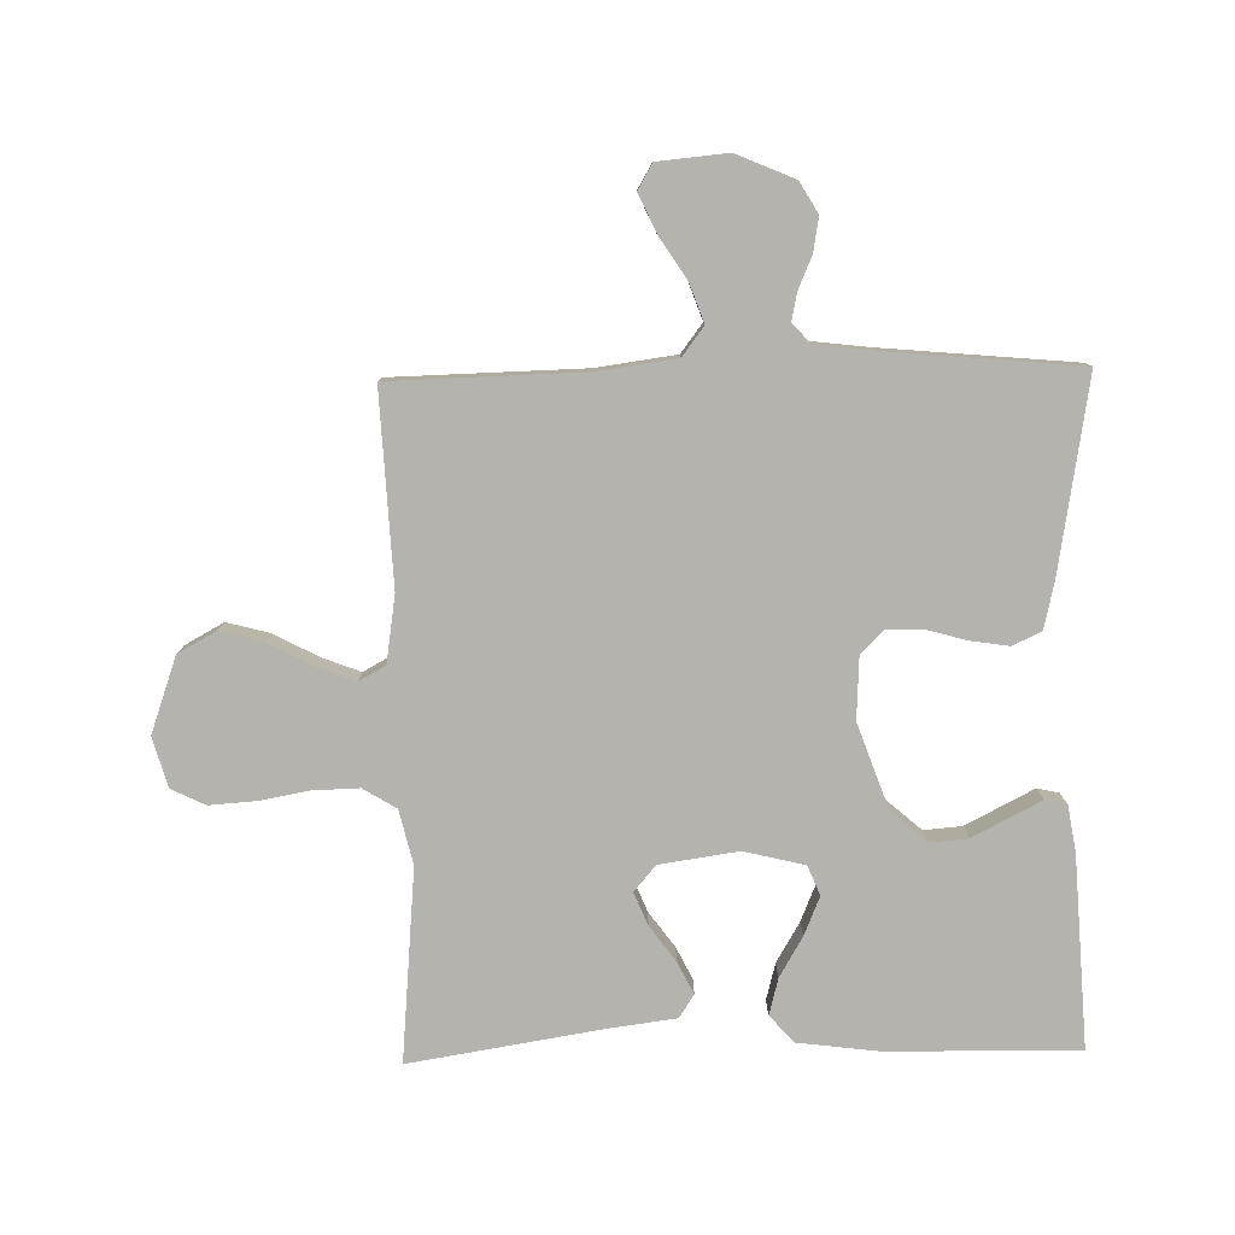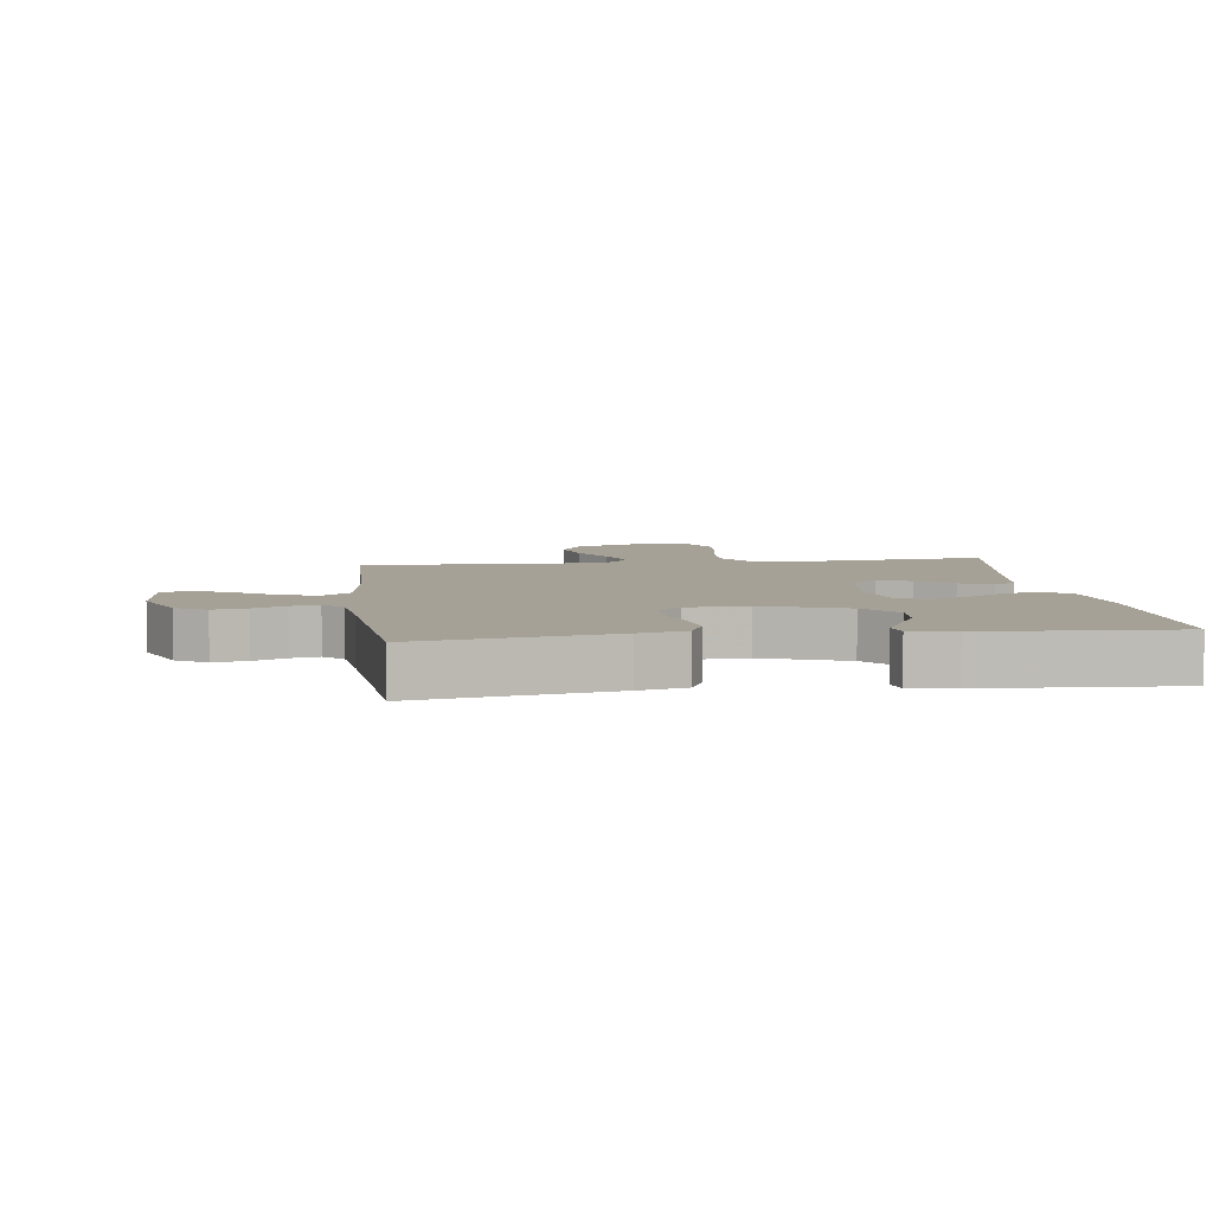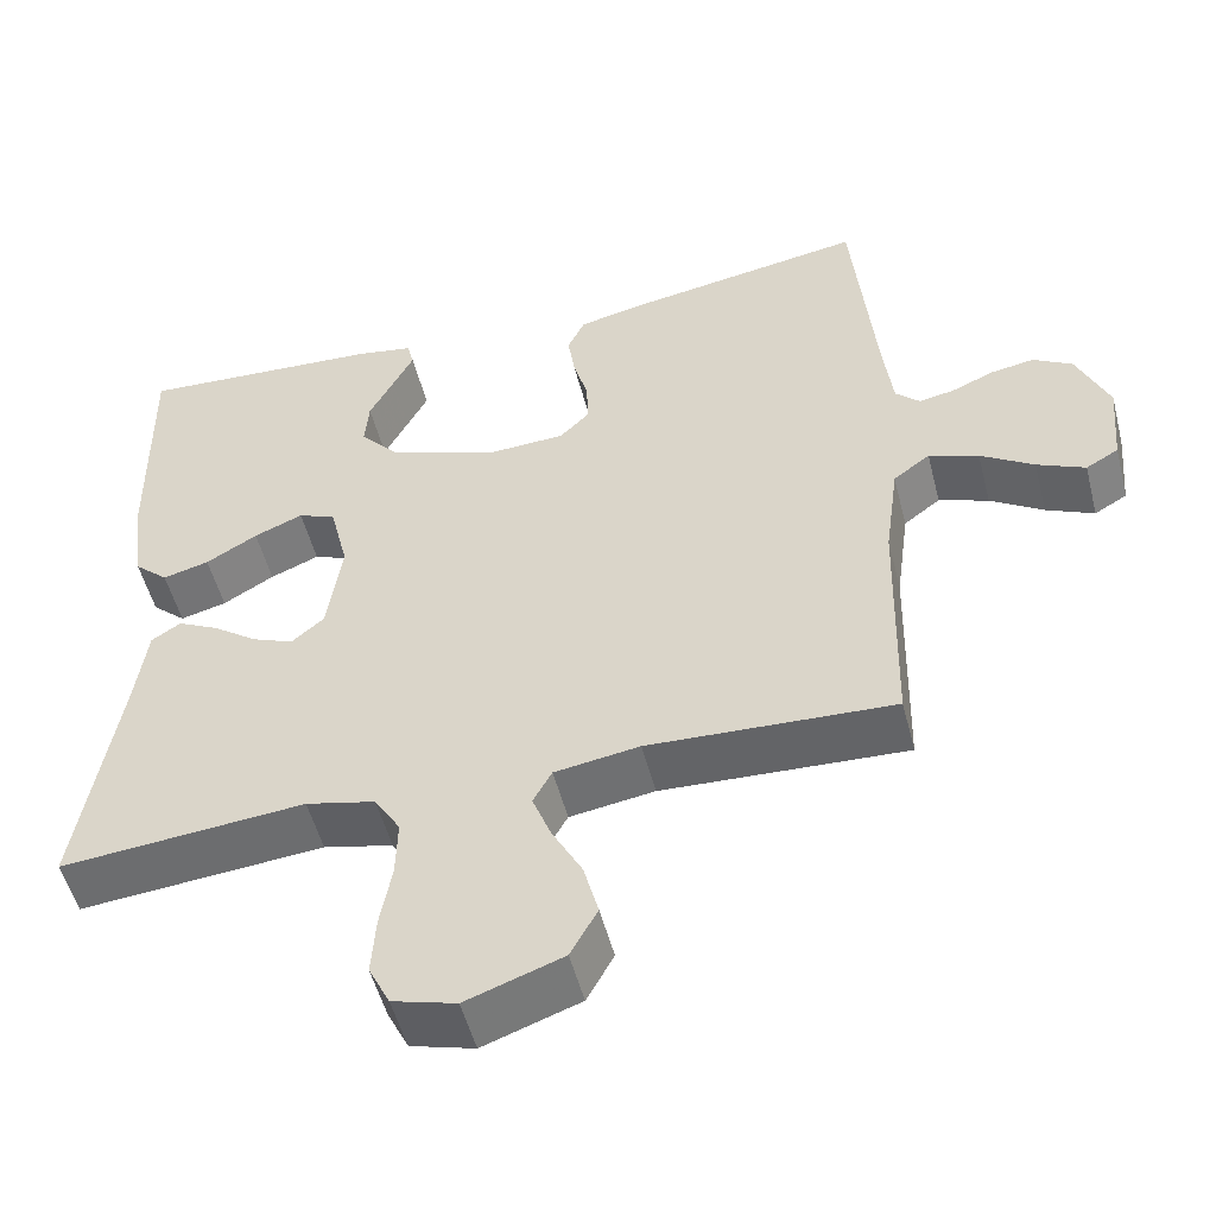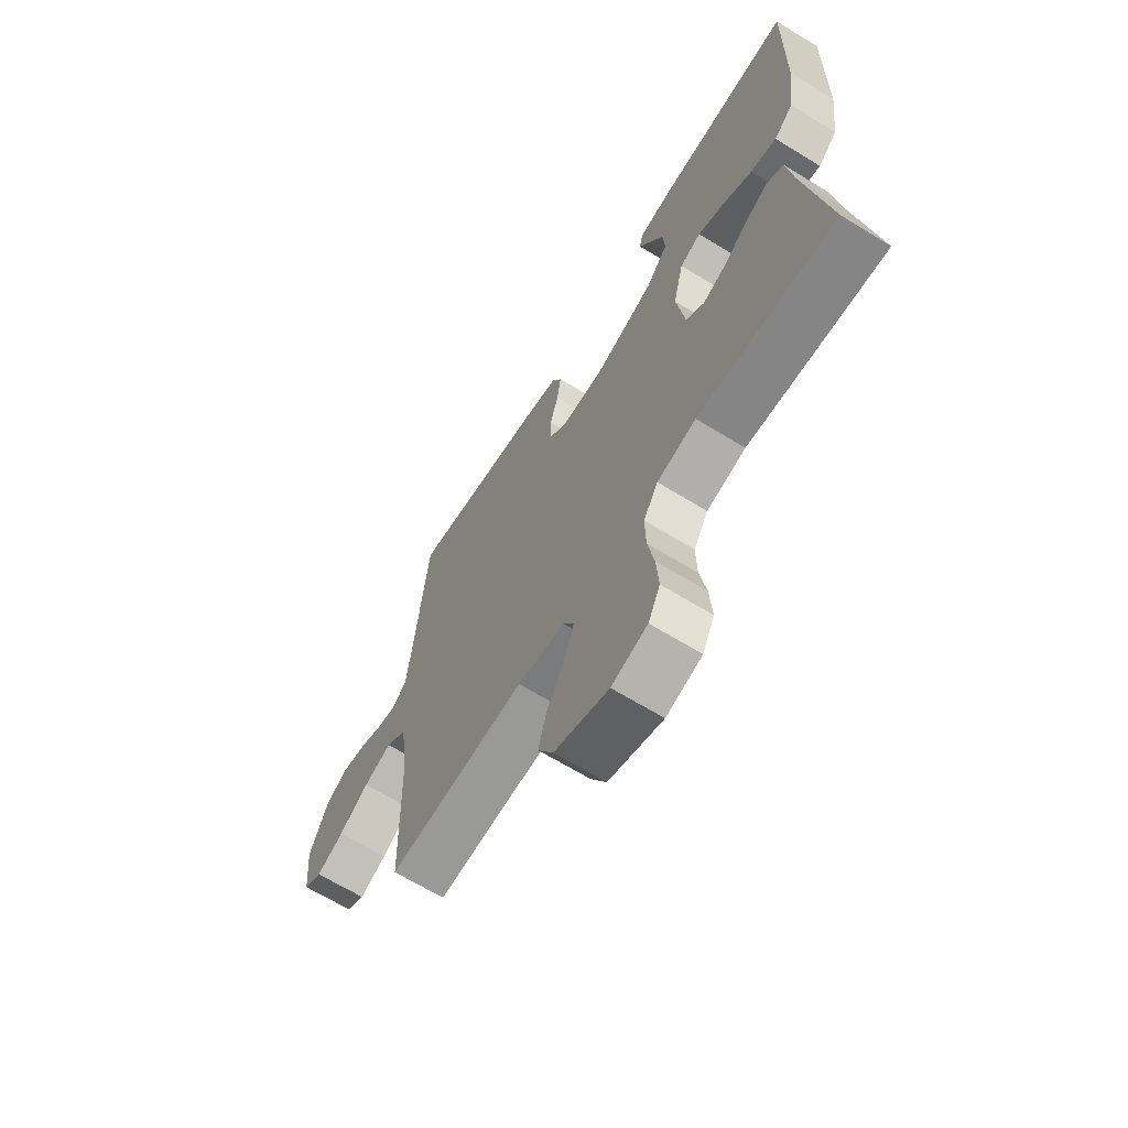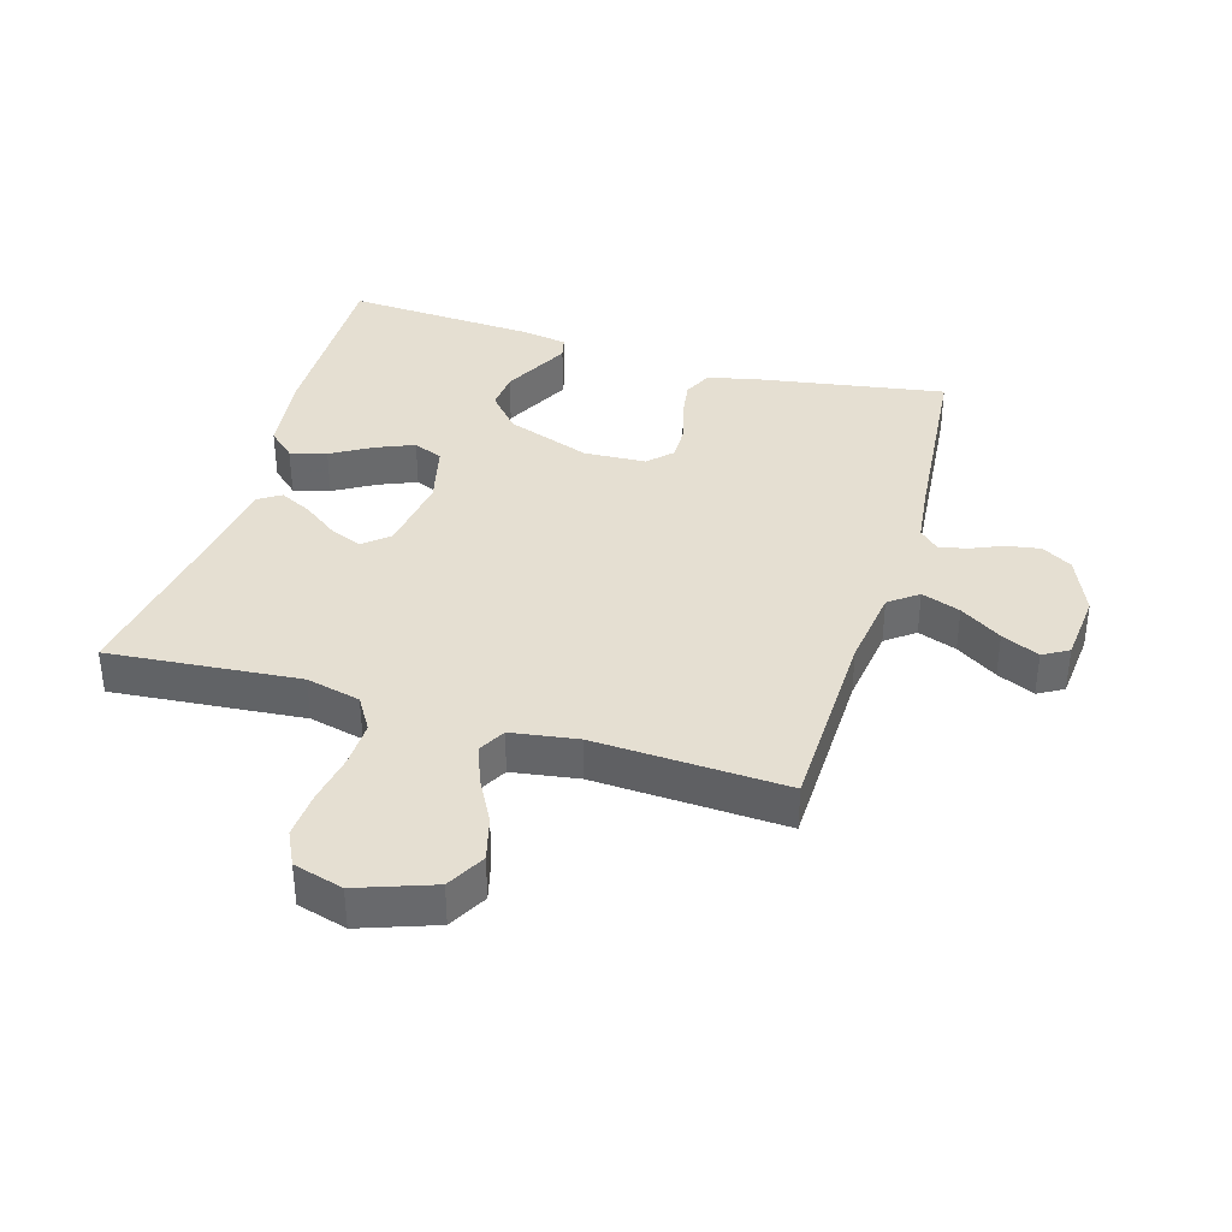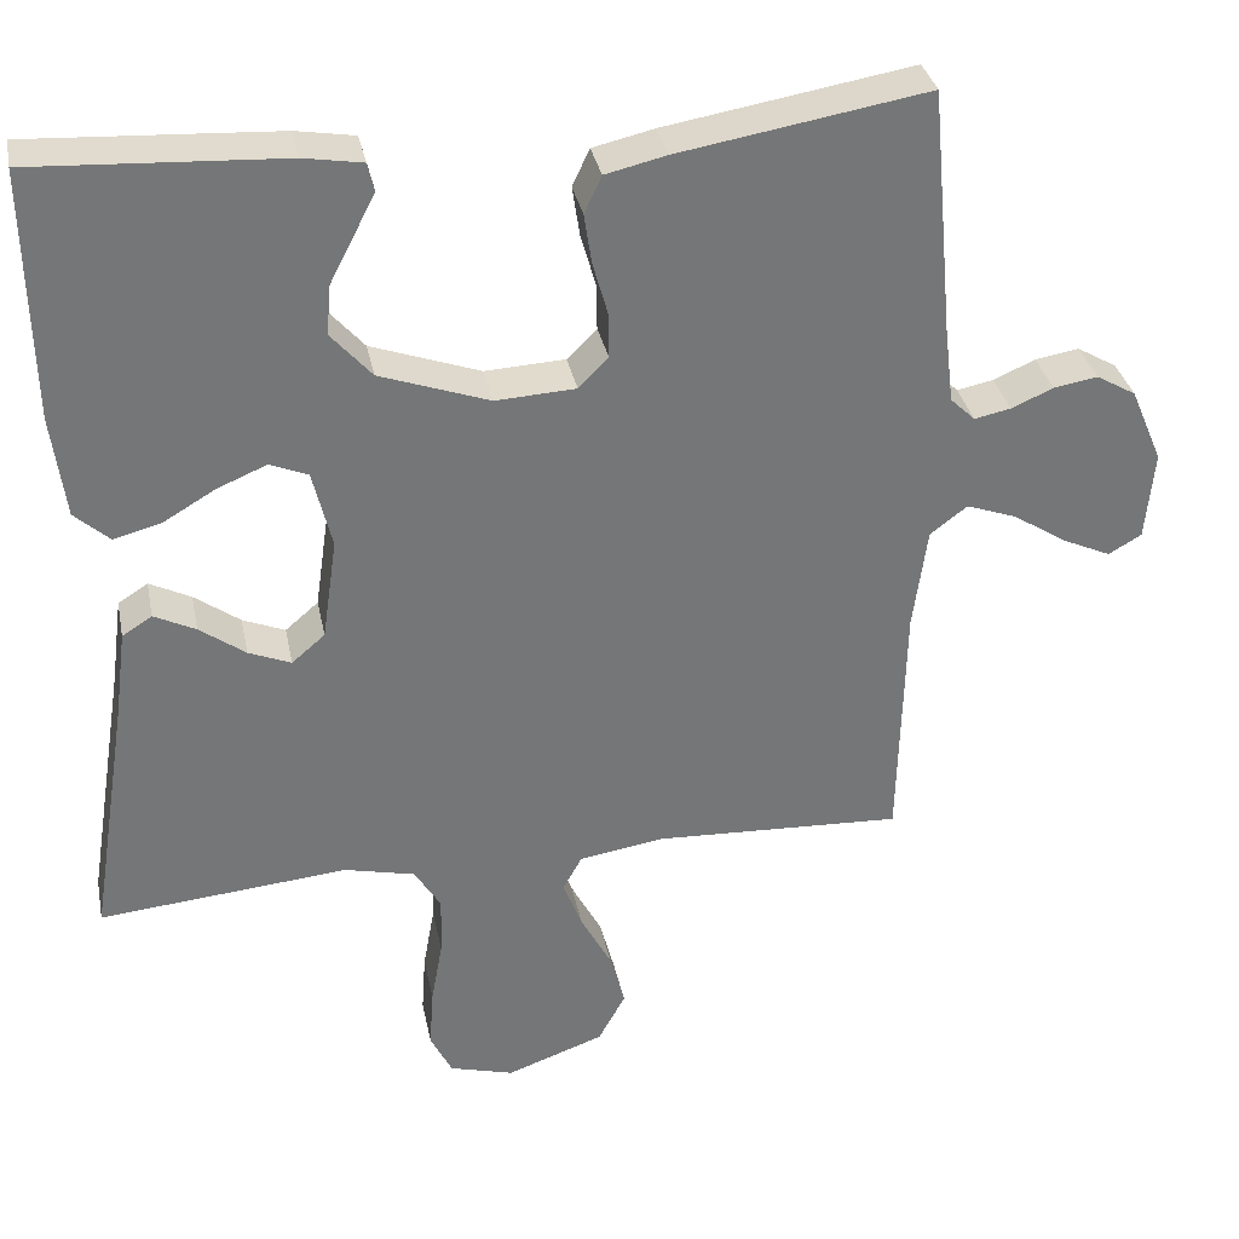
<metadata>
{"format":"obj","ext":"obj","renderer":"f3d","projection":"perspective","resolution":1024,"background":"white","views":[{"elev":-80.0,"azim":-88.8,"up":"+Y"},{"elev":6.2,"azim":-7.4,"up":"+Y"},{"elev":-52.2,"azim":-165.7,"up":"+Z"},{"elev":-66.4,"azim":58.4,"up":"+Z"},{"elev":37.5,"azim":-163.4,"up":"+Y"},{"elev":33.7,"azim":168.6,"up":"+Z"}]}
</metadata>
<code>
v 0.5 0.07 -0.5
v 0.2 0.07 -0.473
v 0.115 0.07 -0.493
v 0.083 0.07 -0.545
v 0.085 0.07 -0.617
v 0.099 0.07 -0.695
v 0.104 0.07 -0.768
v 0.078 0.07 -0.821
v 0 0.07 -0.843
v -0.118 0.07 -0.801
v -0.151 0.07 -0.741
v -0.133 0.07 -0.673
v -0.096 0.07 -0.604
v -0.073 0.07 -0.544
v -0.096 0.07 -0.502
v -0.2 0.07 -0.486
v -0.5 0.07 -0.5
v -0.507 0.07 -0.2
v -0.524 0.07 -0.075
v -0.569 0.07 -0.041
v -0.63 0.07 -0.063
v -0.695 0.07 -0.105
v -0.754 0.07 -0.132
v -0.794 0.07 -0.109
v -0.804 0.07 0
v -0.765 0.07 0.091
v -0.717 0.07 0.119
v -0.664 0.07 0.11
v -0.613 0.07 0.088
v -0.569 0.07 0.079
v -0.539 0.07 0.108
v -0.528 0.07 0.2
v -0.5 0.07 0.5
v -0.2 0.07 0.45
v -0.126 0.07 0.433
v -0.105 0.07 0.388
v -0.114 0.07 0.328
v -0.132 0.07 0.264
v -0.133 0.07 0.208
v -0.097 0.07 0.172
v 0 0.07 0.167
v 0.132 0.07 0.214
v 0.181 0.07 0.27
v 0.176 0.07 0.33
v 0.146 0.07 0.388
v 0.121 0.07 0.437
v 0.129 0.07 0.471
v 0.2 0.07 0.483
v 0.5 0.07 0.5
v 0.495 0.07 0.2
v 0.479 0.07 0.075
v 0.437 0.07 0.037
v 0.38 0.07 0.052
v 0.317 0.07 0.089
v 0.257 0.07 0.114
v 0.211 0.07 0.095
v 0.188 0.07 0
v 0.206 0.07 -0.123
v 0.246 0.07 -0.157
v 0.297 0.07 -0.136
v 0.352 0.07 -0.096
v 0.402 0.07 -0.071
v 0.438 0.07 -0.094
v 0.452 0.07 -0.2
v 0.5 0 -0.5
v 0.2 0 -0.473
v 0.115 0 -0.493
v 0.083 0 -0.545
v 0.085 0 -0.617
v 0.099 0 -0.695
v 0.104 0 -0.768
v 0.078 0 -0.821
v 0 0 -0.843
v -0.118 0 -0.801
v -0.151 0 -0.741
v -0.133 0 -0.673
v -0.096 0 -0.604
v -0.073 0 -0.544
v -0.096 0 -0.502
v -0.2 0 -0.486
v -0.5 0 -0.5
v -0.507 0 -0.2
v -0.524 0 -0.075
v -0.569 0 -0.041
v -0.63 0 -0.063
v -0.695 0 -0.105
v -0.754 0 -0.132
v -0.794 0 -0.109
v -0.804 0 0
v -0.765 0 0.091
v -0.717 0 0.119
v -0.664 0 0.11
v -0.613 0 0.088
v -0.569 0 0.079
v -0.539 0 0.108
v -0.528 0 0.2
v -0.5 0 0.5
v -0.2 0 0.45
v -0.126 0 0.433
v -0.105 0 0.388
v -0.114 0 0.328
v -0.132 0 0.264
v -0.133 0 0.208
v -0.097 0 0.172
v 0 0 0.167
v 0.132 0 0.214
v 0.181 0 0.27
v 0.176 0 0.33
v 0.146 0 0.388
v 0.121 0 0.437
v 0.129 0 0.471
v 0.2 0 0.483
v 0.5 0 0.5
v 0.495 0 0.2
v 0.479 0 0.075
v 0.437 0 0.037
v 0.38 0 0.052
v 0.317 0 0.089
v 0.257 0 0.114
v 0.211 0 0.095
v 0.188 0 0
v 0.206 0 -0.123
v 0.246 0 -0.157
v 0.297 0 -0.136
v 0.352 0 -0.096
v 0.402 0 -0.071
v 0.438 0 -0.094
v 0.452 0 -0.2
f 61 62 63 64
f 60 61 64 1
f 59 60 1 2
f 58 59 2 3
f 57 58 3 4
f 51 52 53 54
f 51 54 55
f 50 51 55
f 49 50 55
f 48 49 55 56
f 44 45 46 47
f 44 47 48
f 43 44 48 56
f 35 36 37 38
f 33 34 35 38
f 32 33 38 39
f 31 32 39 40
f 26 27 28 29
f 26 29 30
f 25 26 30
f 24 25 30
f 21 22 23 24
f 20 21 24 30
f 19 20 30 31
f 16 17 18
f 15 16 18 19
f 10 11 12 13
f 10 13 14
f 9 10 14
f 8 9 14
f 5 6 7 8
f 4 5 8 14
f 57 4 14 15
f 42 43 56 57
f 41 42 57 15
f 31 40 41
f 15 19 31 41
f 128 127 126 125
f 65 128 125 124
f 66 65 124 123
f 67 66 123 122
f 68 67 122 121
f 118 117 116 115
f 119 118 115
f 119 115 114
f 119 114 113
f 120 119 113 112
f 111 110 109 108
f 112 111 108
f 120 112 108 107
f 102 101 100 99
f 102 99 98 97
f 103 102 97 96
f 104 103 96 95
f 93 92 91 90
f 94 93 90
f 94 90 89
f 94 89 88
f 88 87 86 85
f 94 88 85 84
f 95 94 84 83
f 82 81 80
f 83 82 80 79
f 77 76 75 74
f 78 77 74
f 78 74 73
f 78 73 72
f 72 71 70 69
f 78 72 69 68
f 79 78 68 121
f 121 120 107 106
f 79 121 106 105
f 105 104 95
f 105 95 83 79
f 1 65 66 2
f 2 66 67 3
f 3 67 68 4
f 4 68 69 5
f 5 69 70 6
f 6 70 71 7
f 7 71 72 8
f 8 72 73 9
f 9 73 74 10
f 10 74 75 11
f 11 75 76 12
f 12 76 77 13
f 13 77 78 14
f 14 78 79 15
f 15 79 80 16
f 16 80 81 17
f 17 81 82 18
f 18 82 83 19
f 19 83 84 20
f 20 84 85 21
f 21 85 86 22
f 22 86 87 23
f 23 87 88 24
f 24 88 89 25
f 25 89 90 26
f 26 90 91 27
f 27 91 92 28
f 28 92 93 29
f 29 93 94 30
f 30 94 95 31
f 31 95 96 32
f 32 96 97 33
f 33 97 98 34
f 34 98 99 35
f 35 99 100 36
f 36 100 101 37
f 37 101 102 38
f 38 102 103 39
f 39 103 104 40
f 40 104 105 41
f 41 105 106 42
f 42 106 107 43
f 43 107 108 44
f 44 108 109 45
f 45 109 110 46
f 46 110 111 47
f 47 111 112 48
f 48 112 113 49
f 49 113 114 50
f 50 114 115 51
f 51 115 116 52
f 52 116 117 53
f 53 117 118 54
f 54 118 119 55
f 55 119 120 56
f 56 120 121 57
f 57 121 122 58
f 58 122 123 59
f 59 123 124 60
f 60 124 125 61
f 61 125 126 62
f 62 126 127 63
f 63 127 128 64
f 64 128 65 1

</code>
